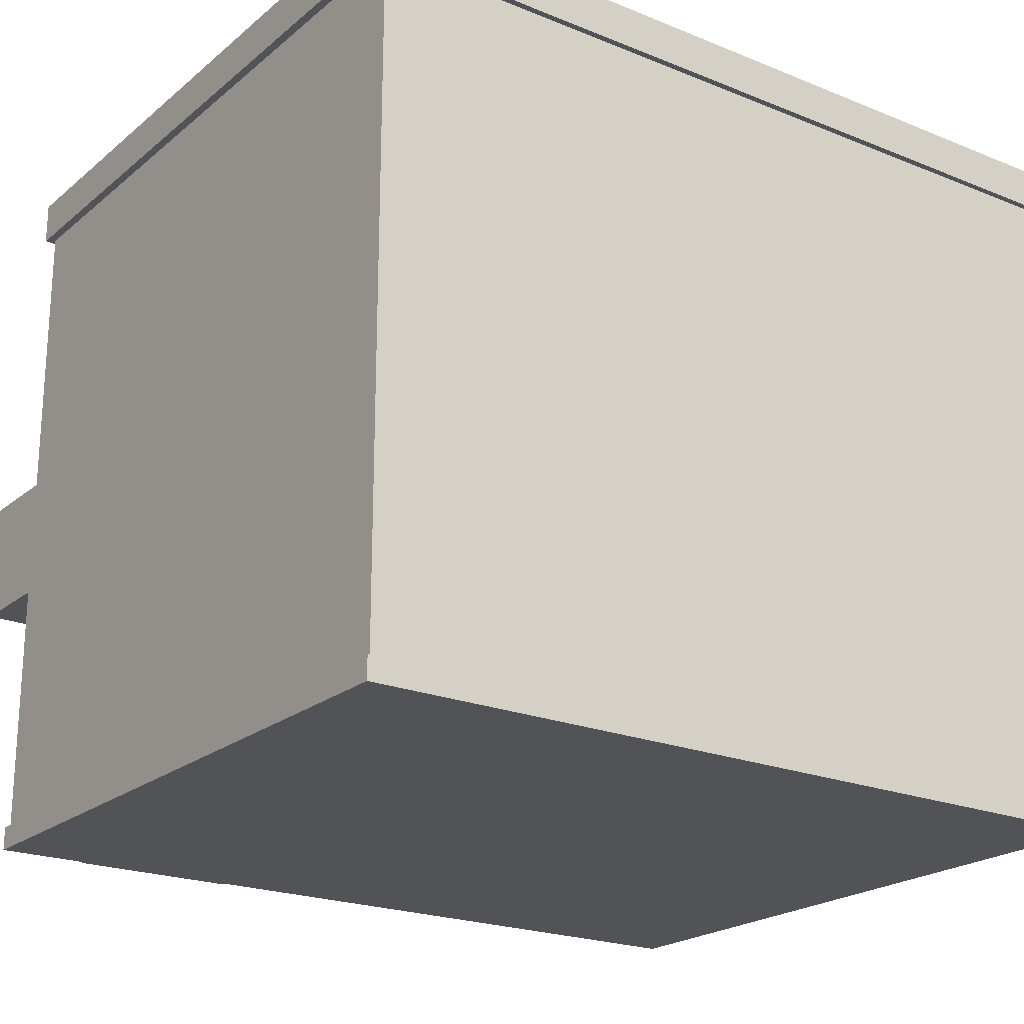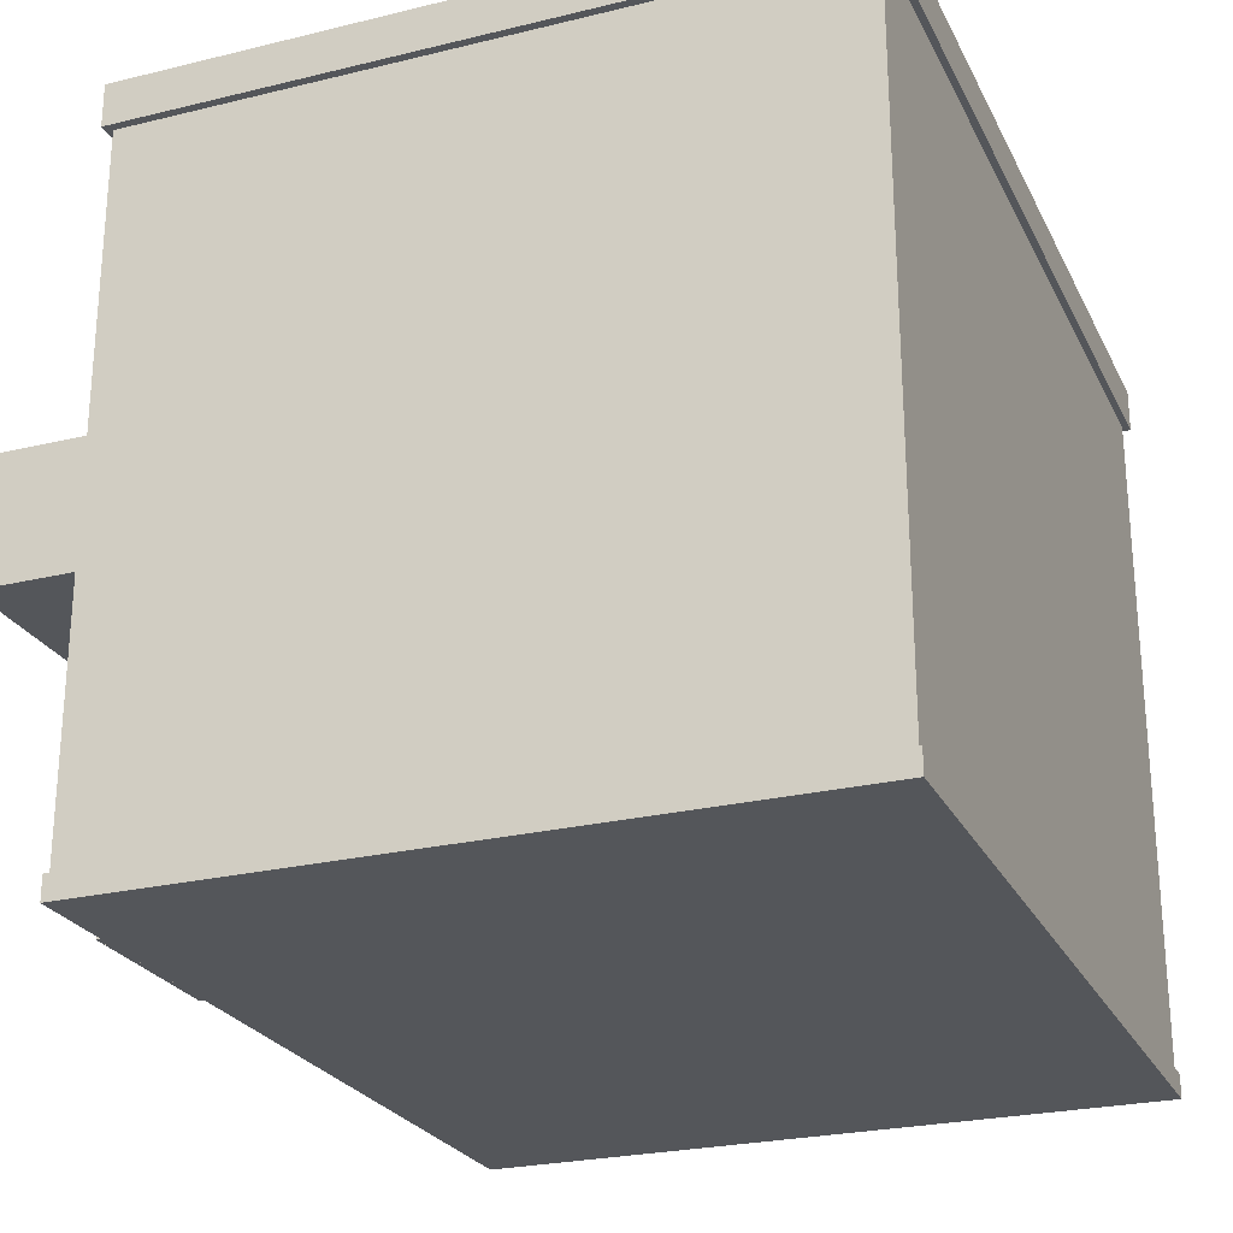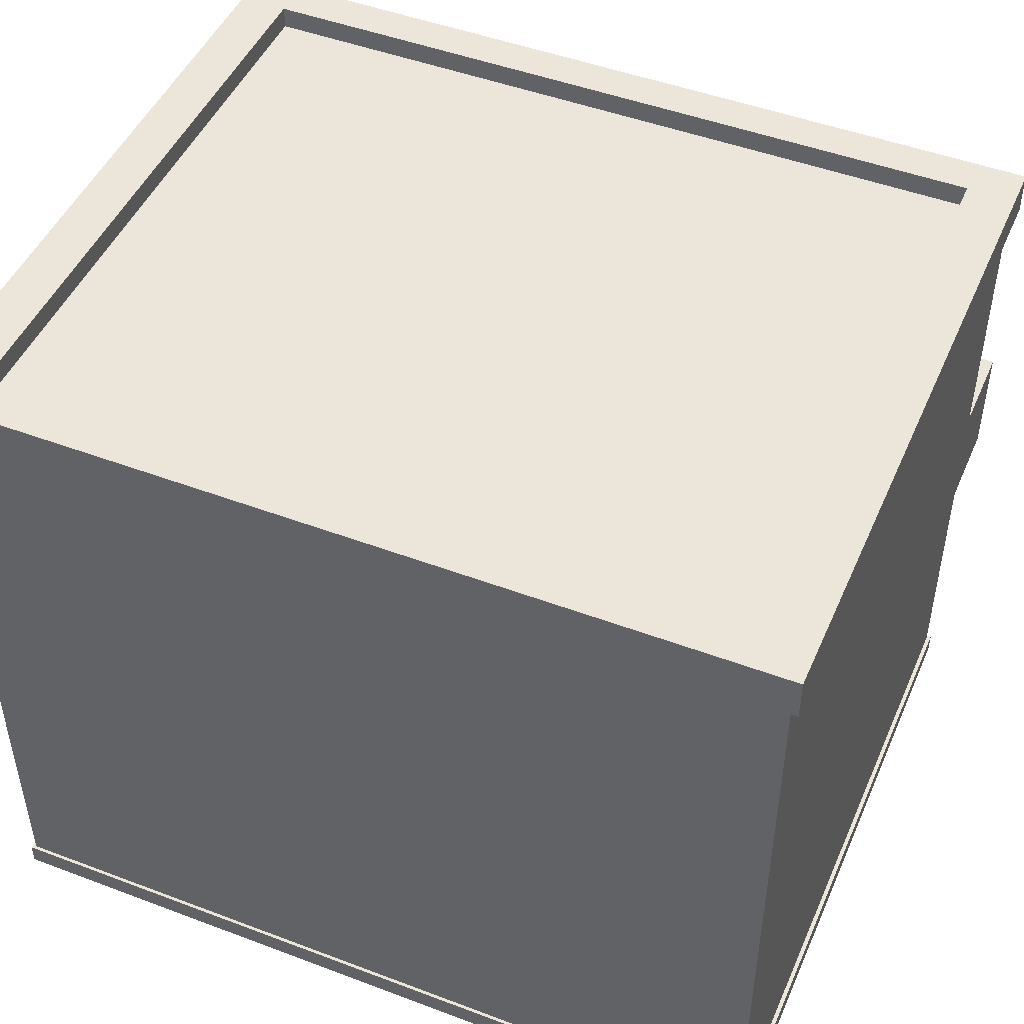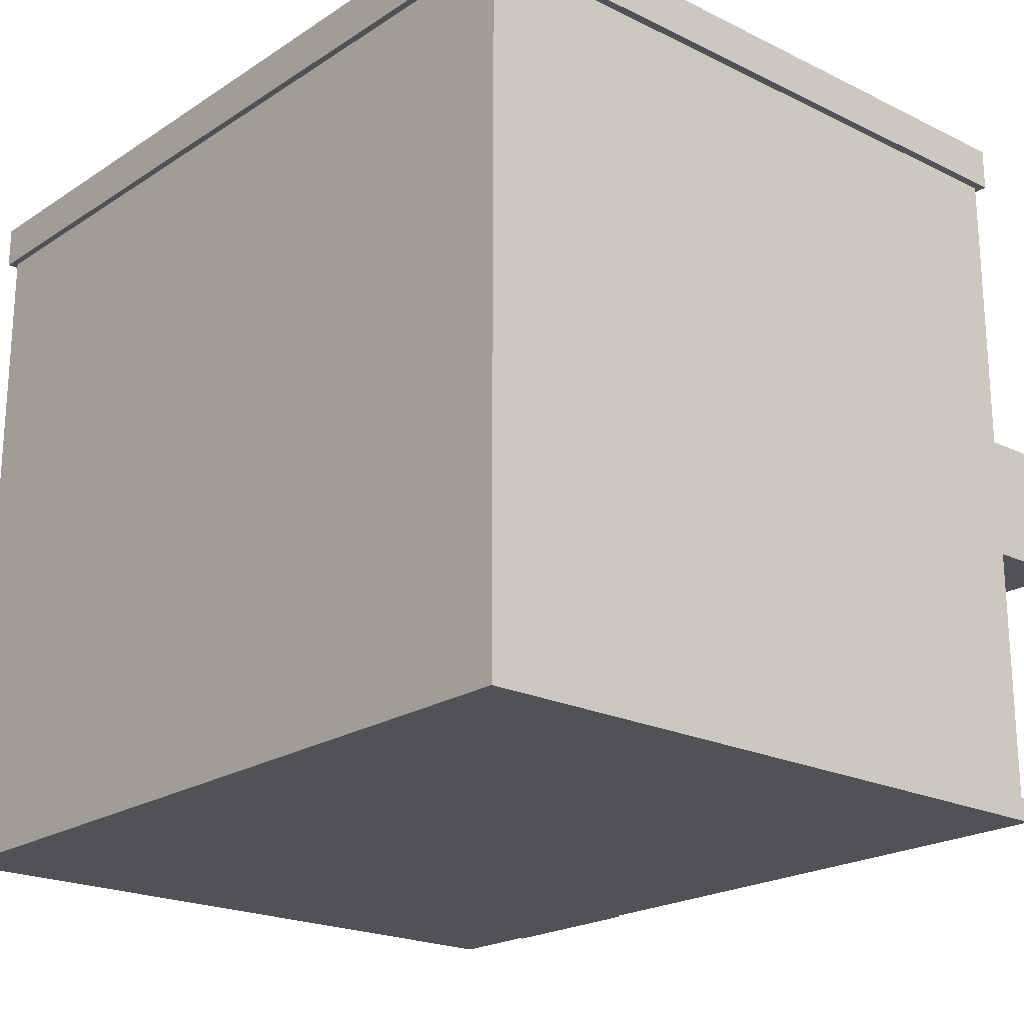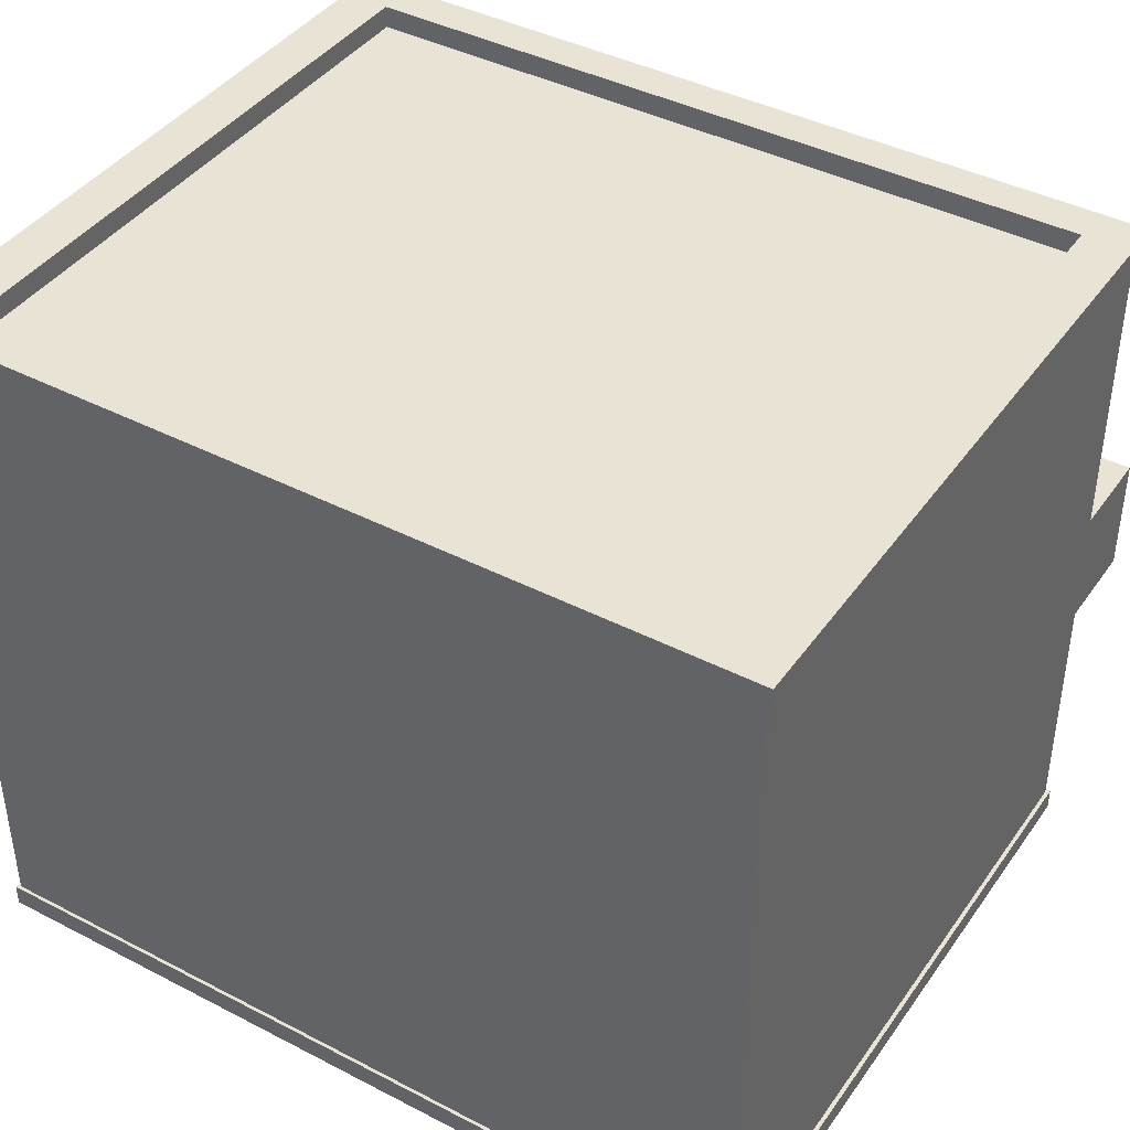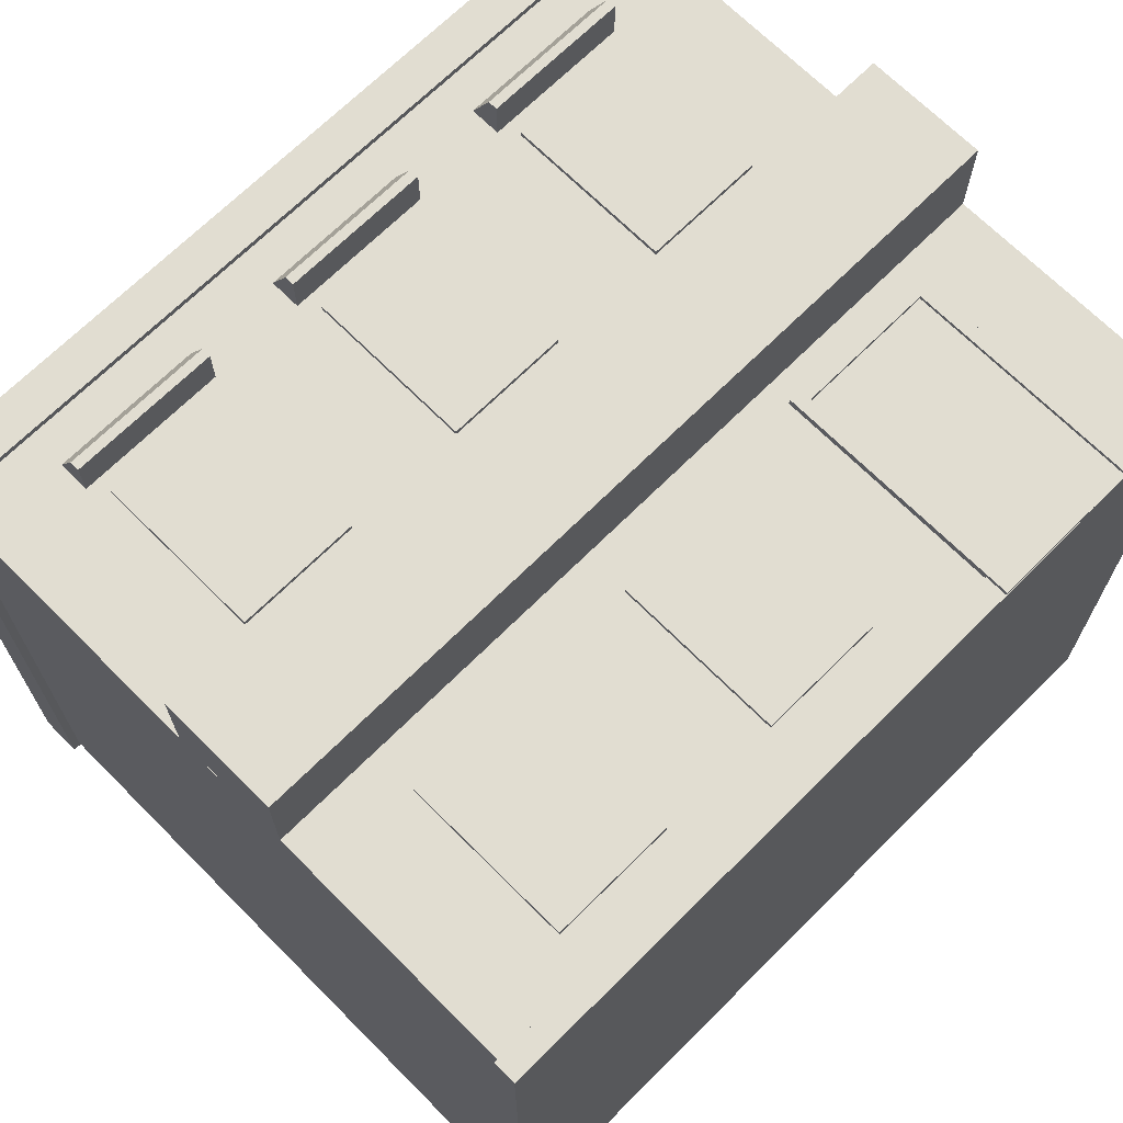
<metadata>
{"format":"obj","ext":"obj","renderer":"f3d","projection":"perspective","resolution":1024,"background":"white","views":[{"elev":-21.7,"azim":144.5,"up":"+Y"},{"elev":-25.1,"azim":111.5,"up":"+Y"},{"elev":47.7,"azim":-157.0,"up":"+Y"},{"elev":-21.1,"azim":-131.1,"up":"+Y"},{"elev":41.3,"azim":-147.9,"up":"+Y"},{"elev":68.9,"azim":-44.9,"up":"+Z"}]}
</metadata>
<code>
v -549.9 373.3 576.4
v -549.9 535.5 576.4
v -549.9 373.3 374.8
v -549.9 535.5 374.8
v 549.9 373.3 576.4
v 549.9 535.5 576.4
v 549.9 373.3 374.8
v 549.9 535.5 374.8
v -502.5 535.5 539.5
v -502.5 535.5 377.4
v 502.5 535.5 377.4
v 502.5 535.5 539.5
v -502.5 498.5 539.5
v -502.5 498.5 377.4
v 502.5 498.5 377.4
v 502.5 498.5 539.5
v -426.5 830.7 505.2
v -426.5 843.6 505.2
v -426.5 830.7 447.3
v -426.5 874.2 447.3
v -227.8 830.7 505.2
v -227.8 843.6 505.2
v -227.8 830.7 447.3
v -227.8 874.2 447.3
v 227.2 830.7 505.2
v 227.2 843.6 505.2
v 227.2 830.7 447.3
v 227.2 874.2 447.3
v 425.9 830.7 505.2
v 425.9 843.6 505.2
v 425.9 830.7 447.3
v 425.9 874.2 447.3
v -99.34 830.7 505.2
v -99.34 843.6 505.2
v -99.34 830.7 447.3
v -99.34 874.2 447.3
v 99.34 830.7 505.2
v 99.34 843.6 505.2
v 99.34 830.7 447.3
v 99.34 874.2 447.3
v -81.71 582.9 456.7
v -81.71 807.5 456.7
v -81.71 582.9 446.9
v -81.71 807.5 446.9
v 82.59 582.9 456.7
v 82.59 807.5 456.7
v 82.59 582.9 446.9
v 82.59 807.5 446.9
v 244.4 582.9 456.7
v 244.4 807.5 456.7
v 244.4 582.9 446.9
v 244.4 807.5 446.9
v 408.7 582.9 456.7
v 408.7 807.5 456.7
v 408.7 582.9 446.9
v 408.7 807.5 446.9
v -409.3 582.9 456.7
v -409.3 807.5 456.7
v -409.3 582.9 446.9
v -409.3 807.5 446.9
v -245 582.9 456.7
v -245 807.5 456.7
v -245 582.9 446.9
v -245 807.5 446.9
v -409.3 86.63 456.7
v -409.3 311.2 456.7
v -409.3 86.63 446.9
v -409.3 311.2 446.9
v -245 86.63 456.7
v -245 311.2 456.7
v -245 86.63 446.9
v -245 311.2 446.9
v -81.88 86.63 456.7
v -81.88 311.2 456.7
v -81.88 86.63 446.9
v -81.88 311.2 446.9
v 82.42 86.63 456.7
v 82.42 311.2 456.7
v 82.42 86.63 446.9
v 82.42 311.2 446.9
v -555.4 6.373 454.4
v -555.4 37.22 454.4
v -555.4 6.373 -454.4
v -555.4 37.22 -454.4
v 555.4 6.373 454.4
v 555.4 37.22 454.4
v 555.4 6.373 -454.4
v 555.4 37.22 -454.4
v 215.7 6.888 461.3
v 215.7 340.7 461.3
v 215.7 6.888 430.4
v 215.7 340.7 430.4
v 436.5 6.888 461.3
v 436.5 340.7 461.3
v 436.5 6.888 430.4
v 436.5 340.7 430.4
v 233 6.857 461.3
v 233 323.7 461.3
v 419.2 323.7 461.3
v 419.2 6.857 461.3
v 233 6.857 455.8
v 233 323.7 455.8
v 419.2 323.7 455.8
v 419.2 6.857 455.8
v -550 6.602 450
v -550 925 450
v -550 6.602 -450
v -550 925 -450
v 550 6.602 450
v 550 925 450
v 550 6.602 -450
v 550 925 -450
v -560.9 925 459
v -560.9 925 -459
v 560.9 925 -459
v 560.9 925 459
v -560.9 982.2 459
v -560.9 982.2 -459
v 560.9 982.2 -459
v 560.9 982.2 459
v -496.6 982.2 406.3
v -496.6 982.2 -406.3
v 496.6 982.2 -406.3
v 496.6 982.2 406.3
v -496.6 952.2 406.3
v -496.6 952.2 -406.3
v 496.6 952.2 -406.3
v 496.6 952.2 406.3
f 2 4 3 1
f 4 8 7 3
f 8 6 5 7
f 6 2 1 5
f 1 3 7 5
f 2 6 12 9
f 9 12 16 13
f 6 8 11 12
f 8 4 10 11
f 4 2 9 10
f 16 15 14 13
f 12 11 15 16
f 11 10 14 15
f 10 9 13 14
f 18 20 19 17
f 20 24 23 19
f 24 22 21 23
f 22 18 17 21
f 17 19 23 21
f 22 24 20 18
f 26 28 27 25
f 28 32 31 27
f 32 30 29 31
f 30 26 25 29
f 25 27 31 29
f 30 32 28 26
f 34 36 35 33
f 36 40 39 35
f 40 38 37 39
f 38 34 33 37
f 33 35 39 37
f 38 40 36 34
f 42 44 43 41
f 44 48 47 43
f 48 46 45 47
f 46 42 41 45
f 41 43 47 45
f 46 48 44 42
f 50 52 51 49
f 52 56 55 51
f 56 54 53 55
f 54 50 49 53
f 49 51 55 53
f 54 56 52 50
f 58 60 59 57
f 60 64 63 59
f 64 62 61 63
f 62 58 57 61
f 57 59 63 61
f 62 64 60 58
f 66 68 67 65
f 68 72 71 67
f 72 70 69 71
f 70 66 65 69
f 65 67 71 69
f 70 72 68 66
f 74 76 75 73
f 76 80 79 75
f 80 78 77 79
f 78 74 73 77
f 73 75 79 77
f 78 80 76 74
f 82 84 83 81
f 84 88 87 83
f 88 86 85 87
f 86 82 81 85
f 81 83 87 85
f 86 88 84 82
f 90 92 91 89
f 92 96 95 91
f 96 94 93 95
f 89 93 100 97
f 89 91 95 93
f 94 96 92 90
f 97 100 104 101
f 94 90 98 99
f 93 94 99 100
f 90 89 97 98
f 103 102 101 104
f 99 98 102 103
f 100 99 103 104
f 98 97 101 102
f 106 108 107 105
f 108 112 111 107
f 112 110 109 111
f 110 106 105 109
f 105 107 111 109
f 106 110 116 113
f 113 116 120 117
f 110 112 115 116
f 112 108 114 115
f 108 106 113 114
f 117 120 124 121
f 116 115 119 120
f 115 114 118 119
f 114 113 117 118
f 121 124 128 125
f 120 119 123 124
f 119 118 122 123
f 118 117 121 122
f 128 127 126 125
f 124 123 127 128
f 123 122 126 127
f 122 121 125 126

</code>
